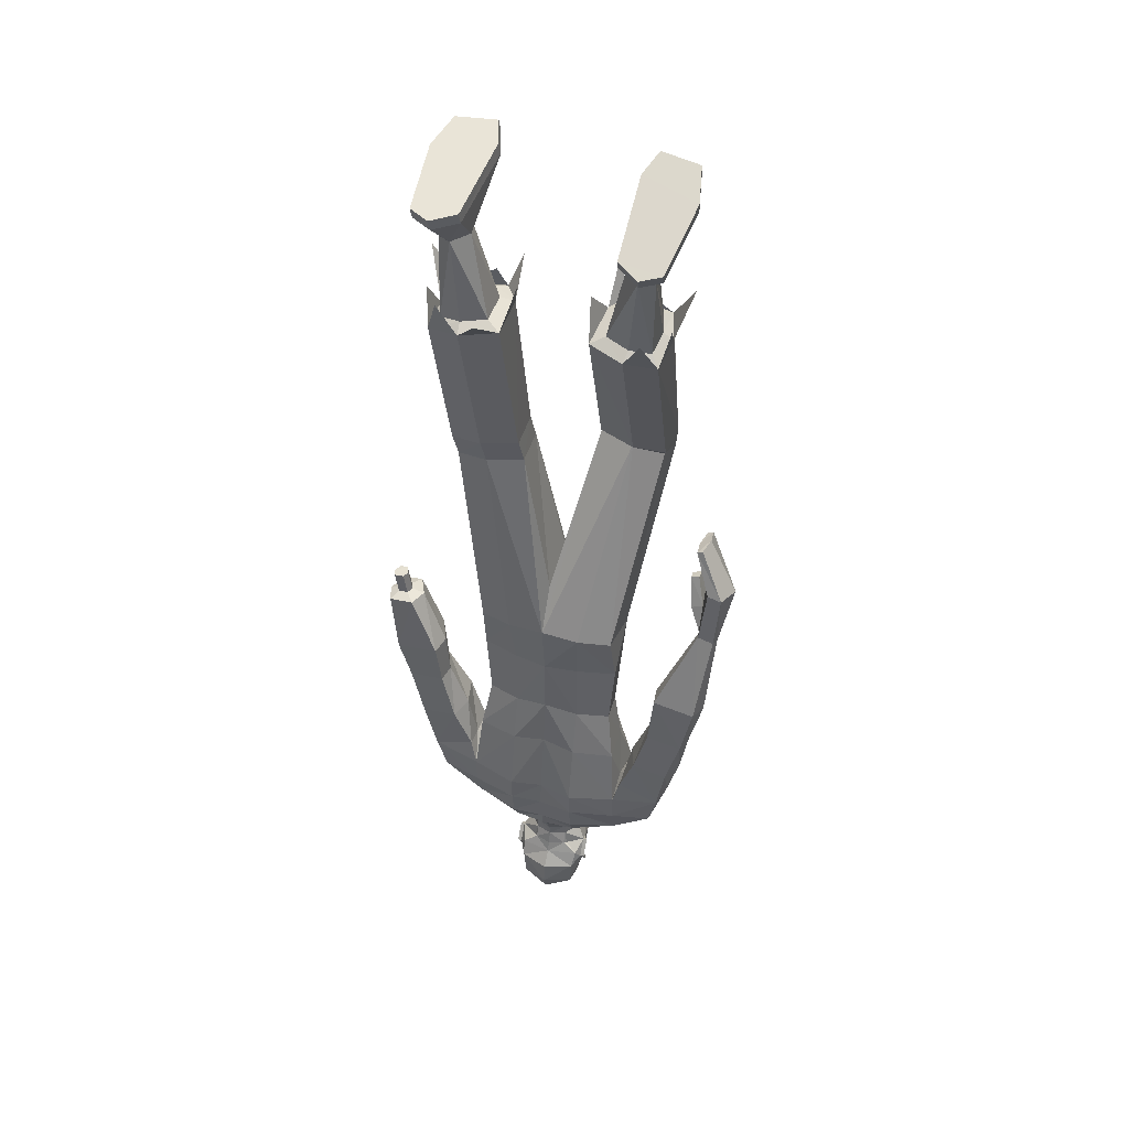
<metadata>
{"format":"obj","ext":"obj","renderer":"f3d","projection":"perspective","resolution":1024,"background":"white","views":[{"elev":46.2,"azim":19.3,"up":"+Z"}]}
</metadata>
<code>
o MilkShape3D_Mesh
v 0.007973 -0.7711 -4.316
v 0.02048 -0.7716 -4.322
v 0.01012 -0.7568 -4.329
v 0.007261 -0.7569 -4.329
v 0.03537 -0.7687 -4.257
v 0.04138 -0.7763 -4.303
v 0.008387 -0.7607 -4.256
v 0.007439 -0.7778 -4.375
v 0.01039 -0.7777 -4.375
v 0.01358 -0.7774 -4.369
v 0.04549 -0.7872 -4.36
v 0.05068 -0.781 -4.332
v 0.06563 -0.7909 -4.348
v 0.07028 -0.8127 -4.379
v 0.04742 -0.7948 -4.378
v 0.04477 -0.7857 -4.392
v 0.00717 -0.7815 -4.405
v 0.0557 -0.8071 -4.426
v 0.007442 -0.8018 -4.443
v 0.01079 -0.8188 -4.24
v 0.0381 -0.8179 -4.241
v 0.01293 -0.8172 -4.168
v 0.05816 -0.8385 -4.201
v 0.05526 -0.8319 -4.452
v 0.008199 -0.8297 -4.465
v 0.06965 -0.8757 -4.29
v 0.06305 -0.818 -4.298
v 0.06311 -0.8719 -4.266
v 0.07463 -0.9191 -4.21
v 0.09347 -0.8976 -4.382
v 0.0837 -0.8749 -4.373
v 0.09436 -0.9122 -4.357
v 0.08407 -0.8705 -4.334
v 0.09394 -0.8882 -4.32
v 0.08571 -0.8885 -4.32
v 0.07903 -0.8323 -4.352
v 0.07652 -0.9224 -4.34
v 0.08613 -0.9125 -4.357
v 0.07211 -0.9384 -4.373
v 0.08524 -0.8979 -4.382
v 0.06742 -0.934 -4.437
v 0.068 -0.8846 -4.459
v 0.04675 -0.908 -4.264
v 0.04646 -0.9087 -4.289
v 0.0465 -0.919 -4.315
v 0.05217 -0.9125 -4.319
v 0.01407 -0.939 -4.335
v 0.01453 -0.9634 -4.369
v 0.01408 -0.9682 -4.417
v 0.01302 -0.9539 -4.456
v 0.01035 -0.8921 -4.48
v 0.01409 -0.9315 -4.312
v 0.0142 -0.9242 -4.283
v 0.01469 -0.9278 -4.257
v 0.07875 -0.9538 -4.198
v 0.01292 -0.9667 -4.187
v 0.01604 -0.9482 -4.214
v 0.004398 -0.757 -4.329
v -0.004604 -0.7725 -4.321
v -0.01793 -0.7707 -4.256
v -0.02458 -0.7788 -4.302
v 0.00449 -0.778 -4.375
v 0.001456 -0.7778 -4.368
v -0.02936 -0.7901 -4.359
v -0.03427 -0.7842 -4.331
v -0.04888 -0.7952 -4.347
v -0.05267 -0.8173 -4.377
v -0.03121 -0.7977 -4.377
v -0.02963 -0.7885 -4.391
v -0.03981 -0.8108 -4.425
v -0.01653 -0.8199 -4.241
v -0.03233 -0.8385 -4.201
v -0.03819 -0.8355 -4.451
v -0.04289 -0.822 -4.296
v -0.04491 -0.88 -4.288
v -0.03804 -0.8757 -4.265
v -0.04881 -0.9191 -4.21
v -0.06857 -0.9183 -4.355
v -0.06119 -0.8804 -4.371
v -0.06946 -0.9037 -4.38
v -0.06899 -0.8943 -4.318
v -0.06083 -0.876 -4.332
v -0.06075 -0.894 -4.318
v -0.05918 -0.8376 -4.35
v -0.06033 -0.918 -4.355
v -0.04956 -0.9272 -4.338
v -0.04483 -0.9428 -4.371
v -0.06123 -0.9034 -4.38
v -0.0422 -0.9382 -4.435
v -0.04711 -0.8889 -4.458
v -0.01896 -0.9105 -4.263
v -0.01926 -0.9112 -4.288
v -0.02548 -0.9155 -4.318
v -0.01922 -0.9215 -4.314
v -0.05293 -0.9538 -4.198
v 0.3597 -0.7833 -3.421
v 0.3537 -0.8323 -3.542
v 0.3343 -0.831 -3.537
v 0.3862 -0.831 -3.415
v 0.3641 -0.8657 -3.536
v 0.3249 -0.8291 -3.407
v 0.3234 -0.844 -3.467
v 0.3269 -0.8824 -3.523
v 0.3402 -0.8797 -3.398
v 0.3596 -0.8838 -3.529
v 0.3694 -0.8812 -3.403
v 0.3172 -0.7721 -3.322
v 0.3353 -0.7828 -3.418
v 0.3052 -0.7729 -3.329
v 0.2998 -0.8099 -3.325
v 0.3227 -0.8079 -3.31
v 0.305 -0.8481 -3.312
v 0.3163 -0.8476 -3.307
v 0.334 -0.804 -3.476
v 0.2892 -0.8195 -3.417
v 0.3061 -0.7957 -3.416
v 0.2863 -0.8005 -3.423
v 0.3053 -0.8181 -3.412
v 0.2955 -0.8286 -3.488
v 0.3292 -0.8426 -3.533
v 0.3242 -0.8637 -3.527
v 0.2997 -0.8454 -3.478
v 0.3191 -0.8045 -3.47
v 0.2201 -0.8765 -4.141
v 0.256 -0.941 -4.1
v 0.2154 -0.9267 -4.146
v 0.2551 -0.86 -4.1
v 0.288 -0.91 -4.01
v 0.2762 -0.8607 -4.021
v 0.2738 -0.9479 -4.026
v 0.1757 -0.9589 -4.102
v 0.1757 -0.9388 -4.165
v 0.1757 -0.8684 -4.152
v 0.1757 -0.822 -4.111
v 0.1757 -0.8189 -4.042
v 0.1757 -0.9585 -4.042
v 0.1887 -0.86 -3.991
v 0.1757 -0.9044 -4.011
v 0.1887 -0.9105 -3.992
v 0.1887 -0.9499 -3.993
v 0.2964 -0.857 -3.907
v 0.2216 -0.8572 -3.896
v 0.2065 -0.9158 -3.894
v 0.314 -0.9152 -3.911
v 0.2216 -0.9613 -3.898
v 0.2942 -0.9612 -3.908
v 0.309 -0.8738 -3.803
v 0.2658 -0.874 -3.794
v 0.2434 -0.92 -3.793
v 0.332 -0.9195 -3.807
v 0.2493 -0.9558 -3.796
v 0.322 -0.9556 -3.805
v 0.3274 -0.8503 -3.724
v 0.2759 -0.8482 -3.716
v 0.2491 -0.9005 -3.701
v 0.3549 -0.9037 -3.715
v 0.2563 -0.9421 -3.692
v 0.3429 -0.9444 -3.702
v -0.3406 -0.9012 -3.534
v -0.318 -0.8849 -3.532
v -0.333 -0.8851 -3.534
v -0.3098 -0.9011 -3.53
v -0.3349 -0.9157 -3.532
v -0.3152 -0.9156 -3.53
v -0.3107 -0.8853 -3.579
v -0.3257 -0.8854 -3.581
v -0.3334 -0.9015 -3.58
v -0.3025 -0.9014 -3.577
v -0.3277 -0.916 -3.579
v -0.308 -0.9159 -3.577
v -0.2964 -0.8617 -3.586
v -0.3339 -0.862 -3.591
v -0.3529 -0.9023 -3.589
v -0.2758 -0.902 -3.582
v -0.3387 -0.9385 -3.585
v -0.2894 -0.9382 -3.58
v 0.1587 -0.7227 -2.472
v 0.1394 -0.7711 -2.493
v 0.2382 -0.7338 -2.477
v 0.2559 -0.803 -2.507
v 0.1492 -0.9314 -2.565
v 0.236 -0.9404 -2.569
v 0.1954 -0.9581 -2.577
v 0.159 -0.8306 -2.622
v 0.1342 -0.7697 -2.78
v 0.1143 -0.7991 -2.783
v 0.1476 -0.866 -2.626
v 0.196 -0.8341 -2.628
v 0.1925 -0.7757 -2.788
v 0.2054 -0.8768 -2.637
v 0.2055 -0.817 -2.797
v 0.1111 -0.8685 -2.791
v 0.1767 -0.8961 -2.634
v 0.2018 -0.8724 -2.805
v 0.1593 -0.8841 -2.799
v 0.1567 -0.7127 -2.494
v 0.1375 -0.7611 -2.516
v 0.2362 -0.7238 -2.499
v 0.2539 -0.7943 -2.531
v 0.1478 -0.9224 -2.586
v 0.2346 -0.9314 -2.59
v 0.194 -0.9492 -2.597
v -0.212 -0.7656 -2.455
v -0.1133 -0.8056 -2.463
v -0.1325 -0.7537 -2.452
v -0.2297 -0.8397 -2.47
v -0.123 -0.9776 -2.499
v -0.2099 -0.9872 -2.501
v -0.1692 -1.006 -2.505
v -0.08813 -0.8852 -2.74
v -0.108 -0.8557 -2.741
v -0.1329 -0.8928 -2.576
v -0.1214 -0.9283 -2.574
v -0.1663 -0.8626 -2.748
v -0.1699 -0.8971 -2.581
v -0.1793 -0.9049 -2.751
v -0.1793 -0.9407 -2.584
v -0.08492 -0.955 -2.738
v -0.1506 -0.9593 -2.578
v -0.1756 -0.9609 -2.75
v -0.1331 -0.9715 -2.743
v -0.1305 -0.7487 -2.477
v -0.1113 -0.8006 -2.487
v -0.2101 -0.7606 -2.479
v -0.2278 -0.8363 -2.495
v -0.1217 -0.9731 -2.521
v -0.2085 -0.9828 -2.523
v -0.1678 -1.002 -2.527
v 0.01314 -0.7762 -3.503
v 0.0793 -0.7729 -3.523
v 0.01308 -0.7697 -3.643
v 0.08279 -0.7803 -3.639
v 0.1617 -0.842 -3.568
v 0.1541 -0.8467 -3.672
v 0.1544 -0.9327 -3.559
v 0.1591 -0.909 -3.674
v 0.07462 -0.6788 -3.163
v 0.01317 -0.8083 -3.432
v 0.1043 -0.647 -3.177
v 0.175 -0.6617 -3.18
v 0.2109 -0.7056 -3.168
v 0.01316 -0.9093 -3.45
v 0.06982 -0.7547 -3.132
v 0.2053 -0.7667 -3.145
v 0.1095 -0.6544 -3.099
v 0.07977 -0.6925 -3.104
v 0.1774 -0.6697 -3.106
v 0.2161 -0.7134 -3.122
v 0.07497 -0.7739 -3.114
v 0.2105 -0.7784 -3.13
v 0.118 -0.7441 -2.789
v 0.08835 -0.7856 -2.793
v 0.2052 -0.7524 -2.799
v 0.2246 -0.8109 -2.813
v 0.08355 -0.8837 -2.805
v 0.2191 -0.8893 -2.823
v 0.1373 -0.757 -2.751
v 0.2336 -0.8591 -2.757
v 0.2556 -0.7829 -2.711
v 0.09194 -0.7354 -2.721
v 0.06997 -0.8344 -2.734
v -0.05303 -0.7729 -3.523
v -0.05659 -0.7803 -3.639
v -0.1354 -0.842 -3.568
v -0.1279 -0.8467 -3.672
v -0.1329 -0.909 -3.674
v -0.1281 -0.9327 -3.559
v -0.04846 -0.8116 -3.129
v -0.07815 -0.777 -3.131
v -0.1489 -0.7899 -3.139
v -0.1847 -0.835 -3.143
v -0.04366 -0.8935 -3.125
v -0.1792 -0.9007 -3.141
v -0.0833 -0.7883 -3.073
v -0.05361 -0.8268 -3.073
v -0.1513 -0.8045 -3.078
v -0.1899 -0.85 -3.087
v -0.04881 -0.9087 -3.07
v -0.1843 -0.9156 -3.086
v -0.09188 -0.8316 -2.754
v -0.06219 -0.8733 -2.752
v -0.1791 -0.8414 -2.763
v -0.1985 -0.9012 -2.767
v -0.05739 -0.972 -2.749
v -0.1929 -0.9803 -2.766
v -0.1111 -0.8388 -2.714
v -0.2075 -0.9407 -2.705
v -0.2294 -0.8586 -2.671
v -0.06578 -0.8131 -2.688
v -0.04381 -0.913 -2.686
v 0.01313 -0.9587 -3.543
v 0.01308 -0.9449 -3.665
v 0.08845 -0.9532 -3.552
v 0.08122 -0.934 -3.667
v 0.1419 -0.7751 -3.131
v 0.147 -0.7921 -3.123
v 0.1556 -0.9057 -2.815
v 0.1924 -0.924 -2.751
v 0.1194 -0.9231 -2.781
v -0.0622 -0.9532 -3.552
v -0.05504 -0.934 -3.667
v -0.1157 -0.9129 -3.132
v -0.1209 -0.9281 -3.077
v -0.1295 -0.9953 -2.756
v -0.1663 -1.004 -2.69
v -0.09325 -1.008 -2.719
v 0.01304 -0.7657 -3.824
v 0.09673 -0.8006 -3.82
v 0.1159 -0.7795 -3.925
v 0.013 -0.7546 -3.932
v 0.1269 -0.7848 -4.043
v 0.01296 -0.7601 -4.055
v 0.1296 -0.8259 -4.125
v 0.1434 -0.8531 -3.815
v 0.1599 -0.858 -3.922
v 0.1286 -0.8698 -4.183
v -0.07065 -0.8006 -3.82
v -0.08991 -0.7794 -3.925
v -0.1009 -0.7848 -4.043
v -0.1037 -0.8259 -4.125
v -0.1173 -0.8531 -3.815
v -0.1338 -0.858 -3.922
v -0.1498 -0.8189 -4.042
v -0.1498 -0.822 -4.11
v -0.1498 -0.8684 -4.152
v -0.1028 -0.8698 -4.183
v -0.1498 -0.9044 -4.01
v -0.1498 -0.9388 -4.165
v -0.1636 -0.8575 -3.992
v 0.1485 -0.913 -3.814
v 0.1649 -0.9368 -3.917
v 0.08117 -0.9345 -3.808
v 0.08113 -0.9582 -3.913
v 0.08109 -0.9838 -4.046
v 0.08107 -0.9824 -4.101
v 0.08105 -0.9714 -4.162
v 0.01305 -0.9436 -3.794
v 0.01301 -0.9556 -3.899
v 0.01297 -0.9775 -4.036
v 0.01295 -0.9801 -4.094
v 0.01293 -0.973 -4.154
v -0.1224 -0.913 -3.814
v -0.1389 -0.9368 -3.917
v -0.1498 -0.9585 -4.042
v -0.05509 -0.9345 -3.808
v -0.05512 -0.9582 -3.913
v -0.05516 -0.9838 -4.046
v -0.1498 -0.9589 -4.102
v -0.05518 -0.9824 -4.101
v -0.0552 -0.9714 -4.162
v -0.1638 -0.9081 -3.992
v -0.1893 -0.9285 -4.146
v -0.2304 -0.9412 -4.099
v -0.1938 -0.8782 -4.142
v -0.229 -0.8603 -4.102
v -0.2508 -0.8587 -4.023
v -0.2629 -0.9075 -4.011
v -0.2488 -0.9459 -4.025
v -0.164 -0.9475 -3.991
v -0.272 -0.8516 -3.909
v -0.1972 -0.8519 -3.897
v -0.1825 -0.9105 -3.894
v -0.2898 -0.9098 -3.912
v -0.1978 -0.956 -3.896
v -0.2704 -0.9557 -3.907
v -0.2856 -0.8654 -3.805
v -0.2425 -0.8655 -3.796
v -0.2203 -0.9116 -3.793
v -0.3088 -0.911 -3.808
v -0.2264 -0.9474 -3.795
v -0.299 -0.9471 -3.805
v -0.3045 -0.8583 -3.713
v -0.2531 -0.8582 -3.704
v -0.2266 -0.9126 -3.699
v -0.3323 -0.9124 -3.714
v -0.234 -0.955 -3.699
v -0.3206 -0.955 -3.709
f 1 2 3
f 4 1 3
f 1 5 6
f 1 6 2
f 5 1 7
f 3 8 4
f 3 9 8
f 3 2 10
f 10 9 3
f 2 11 10
f 2 6 12
f 12 11 2
f 12 13 11
f 13 14 11
f 10 11 15
f 11 14 15
f 14 16 15
f 15 16 10
f 16 9 10
f 9 17 8
f 9 16 17
f 16 18 17
f 18 19 17
f 16 14 18
f 20 5 7
f 20 21 5
f 20 22 21
f 22 23 21
f 19 24 25
f 19 18 24
f 5 26 27
f 5 21 26
f 21 28 26
f 21 23 28
f 23 29 28
f 30 31 32
f 33 34 32
f 31 33 32
f 33 26 35
f 33 36 27
f 27 6 5
f 6 27 12
f 27 36 13
f 27 13 12
f 36 14 13
f 27 26 33
f 36 33 31
f 35 37 38
f 37 39 38
f 39 40 38
f 39 41 40
f 40 41 42
f 42 24 31
f 24 18 31
f 42 31 40
f 18 14 31
f 31 14 36
f 28 29 43
f 28 43 26
f 43 44 26
f 26 44 35
f 44 45 46
f 46 37 35
f 45 47 37
f 47 39 37
f 47 48 39
f 48 49 39
f 49 41 39
f 41 49 50
f 42 41 50
f 50 51 42
f 51 25 42
f 25 24 42
f 46 35 44
f 46 45 37
f 45 52 47
f 44 53 45
f 53 52 45
f 43 53 44
f 43 54 53
f 55 56 57
f 29 55 43
f 55 57 43
f 57 54 43
f 33 35 34
f 30 40 31
f 34 35 38
f 34 38 32
f 32 38 40
f 32 40 30
f 59 1 58
f 1 4 58
f 1 60 7
f 1 61 60
f 1 59 61
f 4 8 58
f 8 62 58
f 63 59 58
f 58 62 63
f 63 64 59
f 65 61 59
f 59 64 65
f 64 66 65
f 64 67 66
f 68 64 63
f 68 67 64
f 68 69 67
f 63 69 68
f 63 62 69
f 8 17 62
f 17 69 62
f 17 70 69
f 17 19 70
f 70 67 69
f 7 60 20
f 60 71 20
f 71 22 20
f 71 72 22
f 25 73 19
f 73 70 19
f 74 75 60
f 75 71 60
f 75 76 71
f 76 72 71
f 76 77 72
f 78 79 80
f 78 81 82
f 78 82 79
f 83 75 82
f 74 84 82
f 60 61 74
f 65 74 61
f 66 84 74
f 65 66 74
f 66 67 84
f 82 75 74
f 79 82 84
f 85 86 83
f 85 87 86
f 85 88 87
f 88 89 87
f 90 89 88
f 79 73 90
f 79 70 73
f 88 79 90
f 79 67 70
f 84 67 79
f 91 77 76
f 75 91 76
f 75 92 91
f 83 92 75
f 93 94 92
f 83 86 93
f 86 47 94
f 86 87 47
f 87 48 47
f 87 49 48
f 87 89 49
f 50 49 89
f 50 89 90
f 90 51 50
f 90 25 51
f 90 73 25
f 92 83 93
f 86 94 93
f 47 52 94
f 94 53 92
f 94 52 53
f 92 53 91
f 53 54 91
f 57 56 95
f 91 95 77
f 91 57 95
f 91 54 57
f 81 83 82
f 79 88 80
f 85 83 81
f 78 85 81
f 88 85 78
f 80 88 78
f 96 97 98
f 99 100 97
f 99 97 96
f 101 102 103
f 101 103 104
f 104 103 105
f 104 105 106
f 106 105 100
f 106 100 99
f 107 96 108
f 107 108 109
f 109 108 101
f 109 101 110
f 111 99 96
f 111 96 107
f 110 101 104
f 110 104 112
f 112 104 106
f 112 106 113
f 113 106 99
f 113 99 111
f 108 96 114
f 98 114 96
f 115 116 117
f 101 108 102
f 115 118 116
f 114 102 108
f 119 120 121
f 119 121 122
f 119 98 120
f 119 114 98
f 123 114 119
f 122 121 102
f 102 114 123
f 117 119 122
f 117 122 115
f 116 123 119
f 116 119 117
f 115 122 102
f 115 102 118
f 118 102 123
f 118 123 116
f 102 121 103
f 107 109 110
f 107 110 111
f 111 110 112
f 111 112 113
f 124 125 126
f 124 127 125
f 128 127 129
f 125 128 130
f 127 128 125
f 125 131 132
f 125 132 126
f 124 132 133
f 126 132 124
f 124 133 134
f 124 134 127
f 127 134 135
f 127 135 129
f 130 136 131
f 130 131 125
f 129 135 137
f 137 138 139
f 139 136 140
f 140 136 130
f 141 129 137
f 141 137 142
f 142 137 139
f 142 139 143
f 144 128 129
f 144 129 141
f 143 139 140
f 143 140 145
f 145 140 130
f 145 130 146
f 146 130 128
f 146 128 144
f 147 141 142
f 147 142 148
f 148 142 143
f 148 143 149
f 150 144 141
f 150 141 147
f 149 143 145
f 149 145 151
f 151 145 146
f 151 146 152
f 152 146 144
f 152 144 150
f 153 147 148
f 153 148 154
f 154 148 149
f 154 149 155
f 156 150 147
f 156 147 153
f 155 149 151
f 155 151 157
f 157 151 152
f 157 152 158
f 158 152 150
f 158 150 156
f 97 153 154
f 97 154 98
f 98 154 155
f 98 155 121
f 100 156 153
f 100 153 97
f 121 155 157
f 121 157 103
f 103 157 158
f 103 158 105
f 105 158 156
f 105 156 100
f 159 160 161
f 159 162 160
f 159 163 162
f 162 163 164
f 160 165 166
f 160 166 161
f 161 166 167
f 161 167 159
f 162 168 165
f 162 165 160
f 159 167 169
f 159 169 163
f 163 169 170
f 163 170 164
f 164 170 168
f 164 168 162
f 165 171 172
f 165 172 166
f 166 172 173
f 166 173 167
f 168 174 171
f 168 171 165
f 167 173 175
f 167 175 169
f 169 175 176
f 169 176 170
f 170 176 174
f 170 174 168
f 177 178 179
f 178 180 179
f 178 181 180
f 181 182 180
f 181 183 182
f 184 185 186
f 184 186 187
f 188 189 185
f 188 185 184
f 190 191 189
f 190 189 188
f 187 186 192
f 187 192 193
f 190 194 191
f 193 194 190
f 193 192 195
f 193 195 194
f 196 184 187
f 196 187 197
f 198 188 184
f 198 184 196
f 199 190 188
f 199 188 198
f 200 187 193
f 197 187 200
f 201 193 190
f 201 190 199
f 200 193 202
f 202 193 201
f 177 196 197
f 177 197 178
f 179 198 196
f 179 196 177
f 180 199 198
f 180 198 179
f 178 197 200
f 178 200 181
f 182 201 199
f 182 199 180
f 181 200 202
f 181 202 183
f 183 202 201
f 183 201 182
f 203 204 205
f 203 206 204
f 206 207 204
f 206 208 207
f 208 209 207
f 210 211 212
f 213 210 212
f 211 214 215
f 212 211 215
f 214 216 217
f 215 214 217
f 218 210 213
f 219 218 213
f 216 220 217
f 217 220 219
f 221 218 219
f 220 221 219
f 213 212 222
f 223 213 222
f 212 215 224
f 222 212 224
f 215 217 225
f 224 215 225
f 219 213 226
f 226 213 223
f 217 219 227
f 225 217 227
f 228 219 226
f 227 219 228
f 223 222 205
f 204 223 205
f 222 224 203
f 205 222 203
f 224 225 206
f 203 224 206
f 226 223 204
f 207 226 204
f 225 227 208
f 206 225 208
f 228 226 207
f 209 228 207
f 227 228 209
f 208 227 209
f 229 230 231
f 230 232 231
f 230 233 232
f 233 234 232
f 233 235 236
f 236 234 233
f 237 229 238
f 239 229 237
f 239 230 229
f 240 230 239
f 240 233 230
f 241 233 240
f 237 238 242
f 237 242 243
f 244 235 233
f 244 233 241
f 245 239 237
f 245 237 246
f 247 240 239
f 247 239 245
f 248 241 240
f 248 240 247
f 246 237 243
f 246 243 249
f 250 244 241
f 250 241 248
f 251 245 246
f 251 246 252
f 253 247 245
f 253 245 251
f 253 248 247
f 254 248 253
f 252 246 249
f 252 249 255
f 256 250 248
f 256 248 254
f 185 251 252
f 185 252 186
f 189 253 251
f 189 251 185
f 191 254 253
f 191 253 189
f 186 252 255
f 186 255 192
f 194 256 254
f 194 254 191
f 257 253 251
f 254 258 256
f 253 259 254
f 260 251 252
f 261 252 255
f 231 262 229
f 231 263 262
f 263 264 262
f 263 265 264
f 266 267 264
f 264 265 266
f 238 229 268
f 268 229 269
f 229 262 269
f 269 262 270
f 262 264 270
f 270 264 271
f 242 238 268
f 272 242 268
f 264 267 273
f 271 264 273
f 268 269 274
f 275 268 274
f 269 270 276
f 274 269 276
f 270 271 277
f 276 270 277
f 272 268 275
f 278 272 275
f 271 273 279
f 277 271 279
f 275 274 280
f 281 275 280
f 274 276 282
f 280 274 282
f 276 277 282
f 282 277 283
f 278 275 281
f 284 278 281
f 277 279 285
f 283 277 285
f 281 280 211
f 210 281 211
f 280 282 214
f 211 280 214
f 282 283 216
f 214 282 216
f 284 281 210
f 218 284 210
f 283 285 220
f 216 283 220
f 280 282 286
f 285 287 283
f 283 288 282
f 281 280 289
f 284 281 290
f 291 292 293
f 293 292 294
f 293 294 236
f 236 235 293
f 295 293 235
f 295 235 244
f 243 242 291
f 295 291 293
f 243 291 295
f 249 243 295
f 249 295 296
f 296 295 244
f 296 244 250
f 255 249 296
f 255 296 297
f 297 296 250
f 297 250 256
f 192 255 297
f 192 297 195
f 195 297 256
f 195 256 194
f 297 256 298
f 297 299 255
f 300 292 291
f 301 292 300
f 266 301 300
f 300 267 266
f 267 300 302
f 273 267 302
f 291 242 272
f 300 291 302
f 302 291 272
f 302 272 278
f 303 302 278
f 273 302 303
f 279 273 303
f 303 278 284
f 304 303 284
f 279 303 304
f 285 279 304
f 304 284 218
f 221 304 218
f 285 304 221
f 220 285 221
f 305 285 304
f 284 306 304
f 307 232 308
f 231 232 307
f 308 309 307
f 307 309 310
f 309 311 310
f 310 311 312
f 311 22 312
f 311 313 22
f 232 234 308
f 308 234 314
f 314 309 308
f 314 315 309
f 315 135 309
f 309 135 311
f 135 134 311
f 134 313 311
f 313 134 133
f 313 133 316
f 313 316 23
f 22 313 23
f 138 135 315
f 133 132 316
f 316 132 29
f 316 29 23
f 137 135 138
f 317 263 307
f 307 263 231
f 307 318 317
f 310 318 307
f 310 319 318
f 312 319 310
f 312 22 319
f 22 320 319
f 317 265 263
f 321 265 317
f 317 318 321
f 318 322 321
f 318 323 322
f 319 323 318
f 319 324 323
f 319 320 324
f 325 324 320
f 326 325 320
f 72 326 320
f 72 320 22
f 322 323 327
f 326 328 325
f 77 328 326
f 72 77 326
f 327 323 329
f 234 330 314
f 234 236 330
f 330 315 314
f 330 331 315
f 331 138 315
f 138 331 136
f 236 294 330
f 294 332 330
f 332 331 330
f 332 333 331
f 333 136 331
f 333 334 136
f 334 131 136
f 334 335 131
f 335 132 131
f 335 336 132
f 132 336 55
f 55 29 132
f 294 292 332
f 292 337 332
f 337 333 332
f 337 338 333
f 338 334 333
f 338 339 334
f 339 335 334
f 339 340 335
f 340 336 335
f 340 341 336
f 341 55 336
f 341 56 55
f 139 138 136
f 321 342 265
f 342 266 265
f 321 322 342
f 322 343 342
f 322 327 343
f 344 343 327
f 342 301 266
f 342 345 301
f 342 343 345
f 343 346 345
f 343 344 346
f 344 347 346
f 344 348 347
f 348 349 347
f 348 328 349
f 328 350 349
f 95 350 328
f 328 77 95
f 345 292 301
f 345 337 292
f 345 346 337
f 346 338 337
f 346 347 338
f 347 339 338
f 347 349 339
f 349 340 339
f 349 350 340
f 350 341 340
f 350 95 341
f 95 56 341
f 344 327 351
f 352 353 354
f 353 355 354
f 356 355 357
f 358 357 353
f 353 357 355
f 328 348 353
f 352 328 353
f 354 328 352
f 355 324 354
f 323 324 355
f 356 323 355
f 348 344 358
f 353 348 358
f 329 323 356
f 351 327 329
f 359 344 351
f 358 344 359
f 329 356 360
f 361 329 360
f 351 329 361
f 362 351 361
f 356 357 363
f 360 356 363
f 359 351 362
f 364 359 362
f 358 359 364
f 365 358 364
f 357 358 365
f 363 357 365
f 361 360 366
f 367 361 366
f 362 361 367
f 368 362 367
f 360 363 369
f 366 360 369
f 364 362 368
f 370 364 368
f 365 364 370
f 371 365 370
f 363 365 371
f 369 363 371
f 367 366 372
f 373 367 372
f 368 367 373
f 374 368 373
f 366 369 375
f 372 366 375
f 370 368 374
f 376 370 374
f 371 370 376
f 377 371 376
f 369 371 377
f 375 369 377
f 373 372 172
f 171 373 172
f 374 373 171
f 174 374 171
f 372 375 173
f 172 372 173
f 376 374 174
f 176 376 174
f 377 376 176
f 175 377 176
f 375 377 175
f 173 375 175
f 325 328 354
f 324 325 354

</code>
